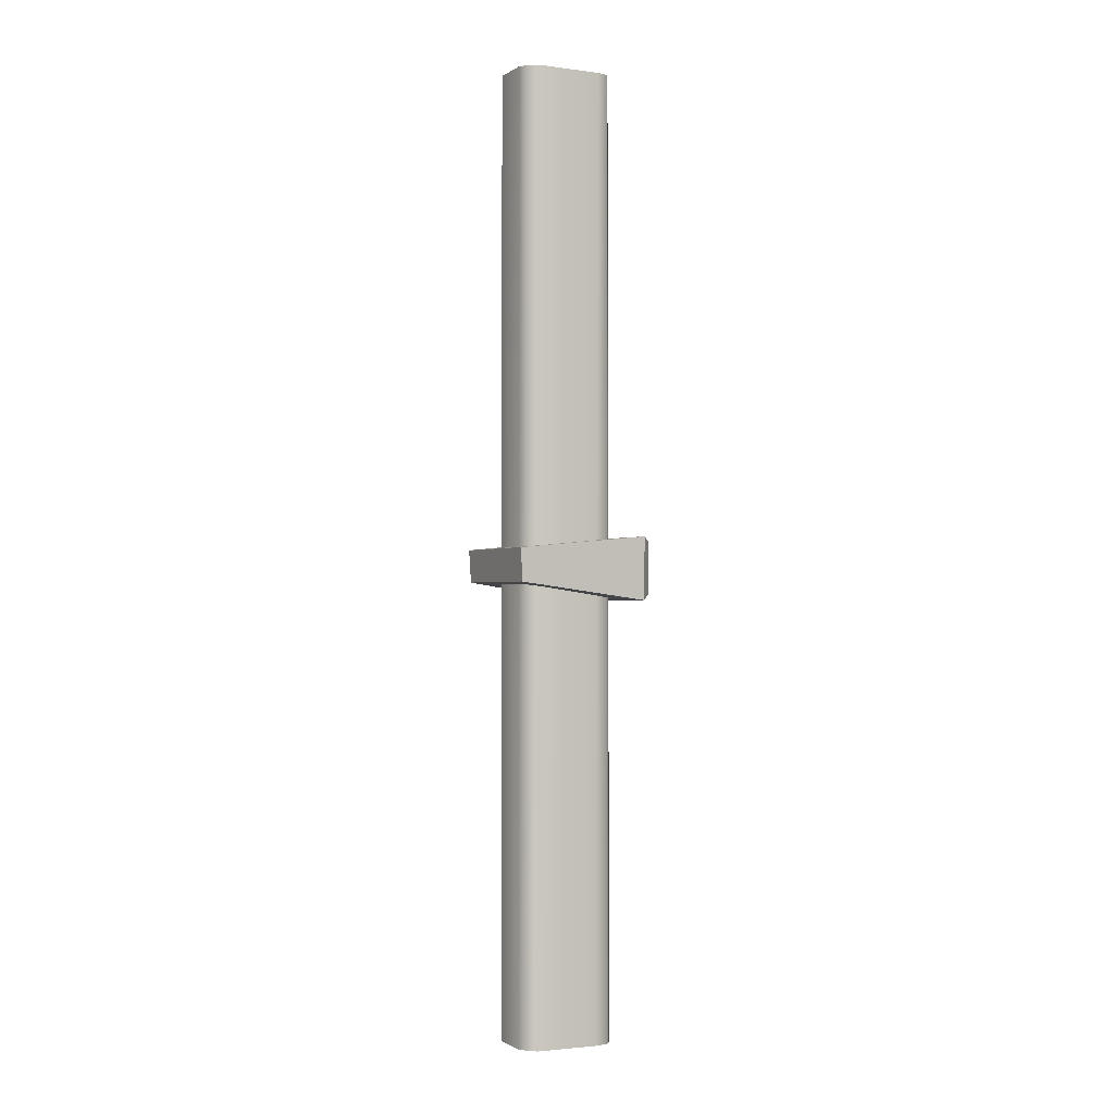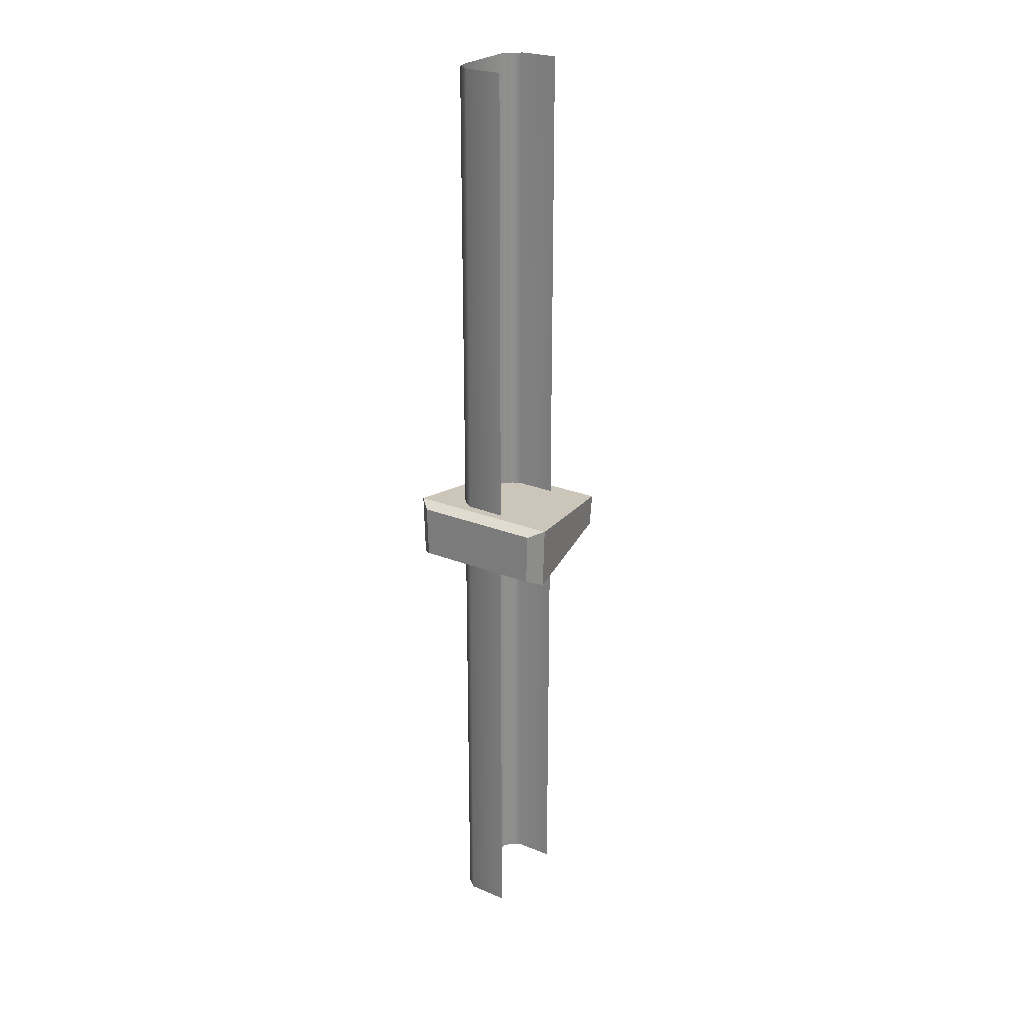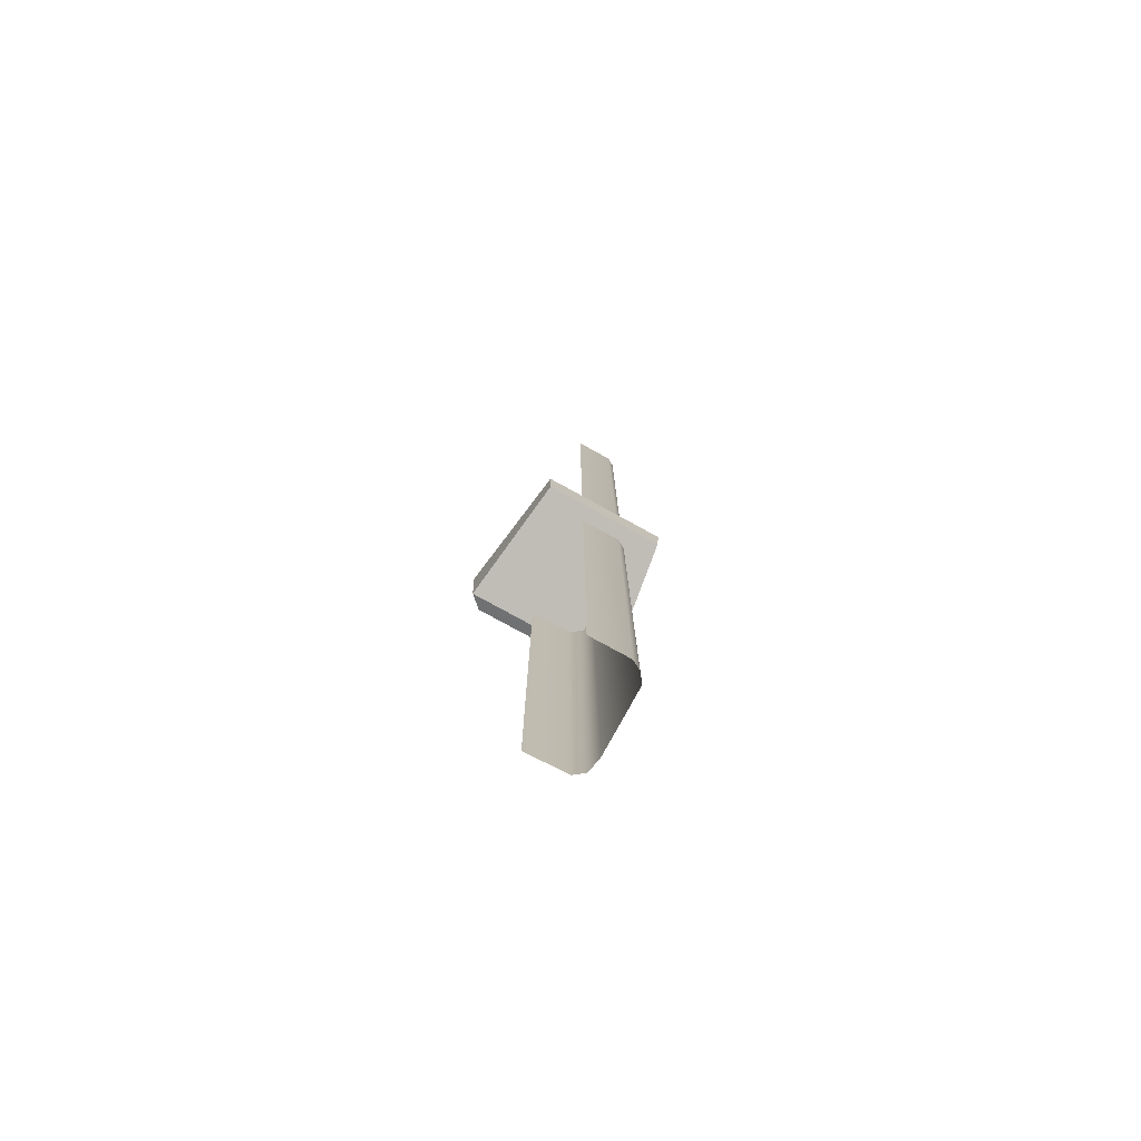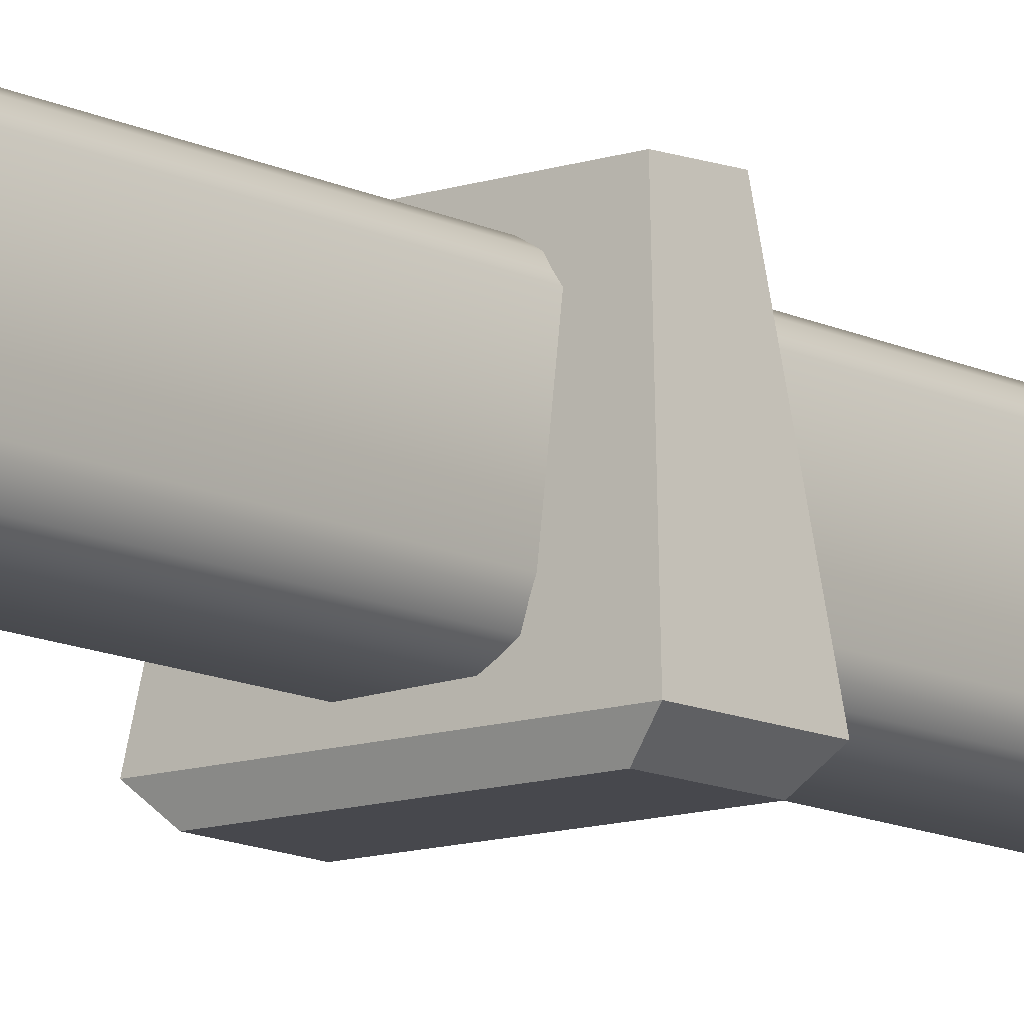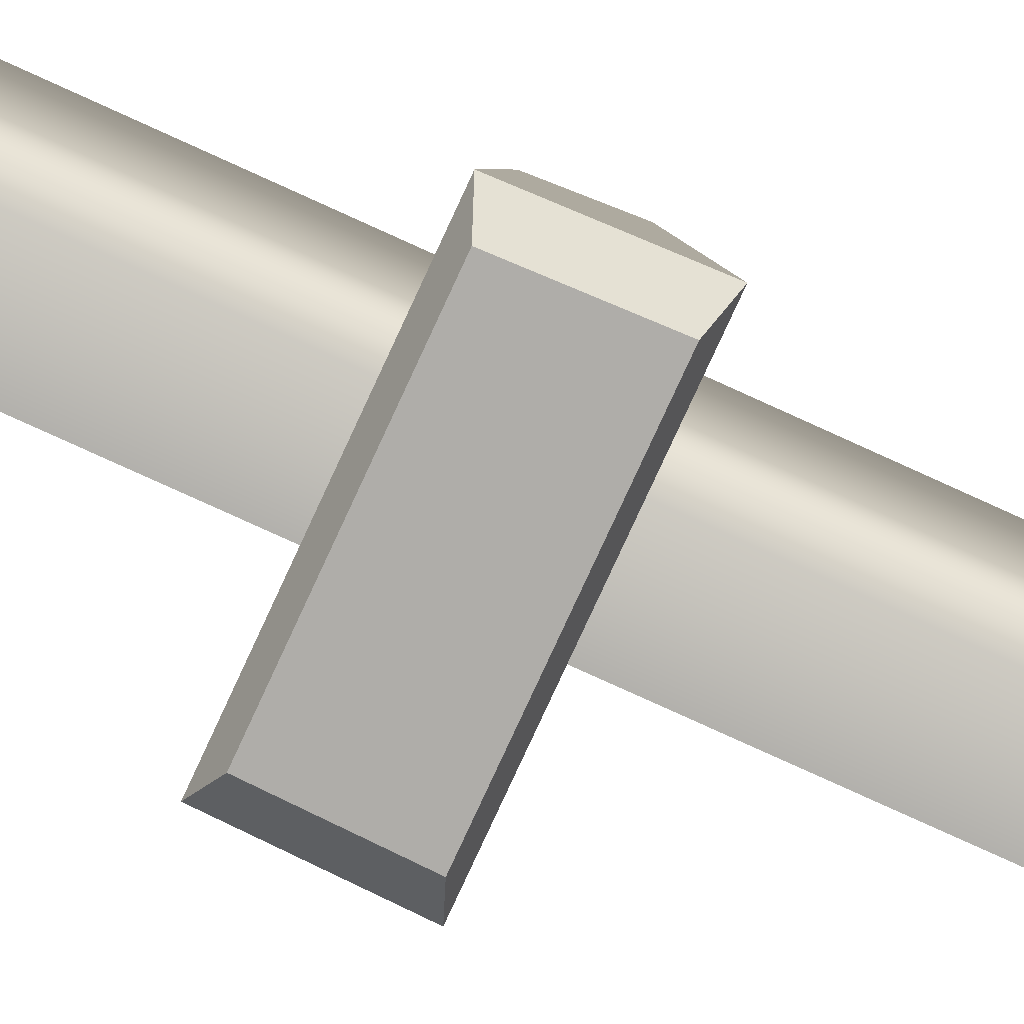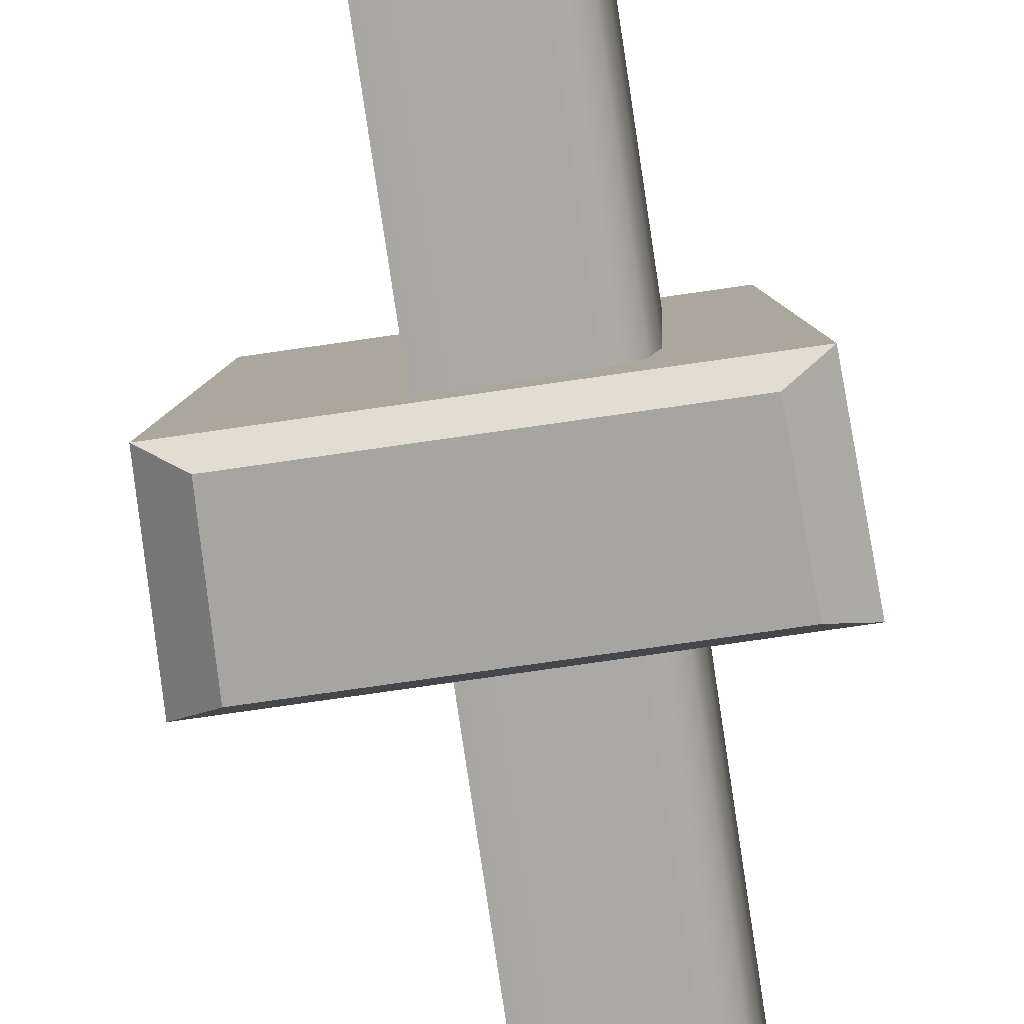
<metadata>
{"format":"obj","ext":"obj","renderer":"f3d","projection":"perspective","resolution":1024,"background":"white","views":[{"elev":-1.4,"azim":62.8,"up":"+Y"},{"elev":25.1,"azim":-147.0,"up":"+Y"},{"elev":-77.9,"azim":-28.8,"up":"+Y"},{"elev":-11.7,"azim":39.1,"up":"+Z"},{"elev":-77.3,"azim":65.4,"up":"+Z"},{"elev":-73.7,"azim":8.3,"up":"+Z"}]}
</metadata>
<code>
g Sphere_013
v -0.1609 -0.09217 -0.1211
v -0.1649 0.0409 -0.1211
v -0.1283 0.0156 0.1473
v -0.1251 -0.05421 0.1441
v -0.1649 0.0409 -0.1211
v -0.1366 0.0295 -0.1473
v 0.1366 0.0295 -0.1473
v 0.1649 0.0409 -0.1211
v 0.1609 -0.09217 -0.1211
v -0.1609 -0.09217 -0.1211
v -0.1251 -0.05421 0.1441
v 0.1244 -0.05421 0.1441
v 0.1244 -0.05421 0.1441
v 0.1276 0.01559 0.1473
v 0.1649 0.0409 -0.1211
v 0.1609 -0.09217 -0.1211
v -0.1251 -0.05421 0.1441
v -0.1283 0.0156 0.1473
v 0.1276 0.01559 0.1473
v 0.1244 -0.05421 0.1441
v 0.1276 0.01559 0.1473
v -0.1283 0.0156 0.1473
v -0.1649 0.0409 -0.1211
v 0.1649 0.0409 -0.1211
v 0.1333 -0.08076 -0.1473
v 0.1366 0.0295 -0.1473
v -0.1366 0.0295 -0.1473
v -0.1333 -0.08076 -0.1473
v 0.1649 0.0409 -0.1211
v 0.1366 0.0295 -0.1473
v 0.1333 -0.08076 -0.1473
v 0.1609 -0.09217 -0.1211
v 0.1609 -0.09217 -0.1211
v 0.1333 -0.08076 -0.1473
v -0.1333 -0.08076 -0.1473
v -0.1609 -0.09217 -0.1211
v -0.1609 -0.09217 -0.1211
v -0.1333 -0.08076 -0.1473
v -0.1366 0.0295 -0.1473
v -0.1649 0.0409 -0.1211
v 0.04906 1.026 -0.09668
v -0.03401 1.026 -0.099
v -0.03401 -1.026 -0.099
v 0.05362 -1.026 -0.09668
v 0.075 1.026 -0.08053
v 0.075 -1.026 -0.08053
v 0.06688 -1.022 0.104
v 0.06688 1.025 0.104
v 0.08106 1.026 0.08292
v 0.08106 -1.022 0.08563
v 0.08123 1.026 -0.05616
v 0.08123 -1.025 -0.04802
v 0.075 1.026 -0.08053
v 0.075 -1.026 -0.08053
v 0.06688 -1.022 0.104
v 0.05004 1.025 0.1142
v 0.06688 1.025 0.104
v 0.04859 -1.022 0.1142
v -0.03401 1.026 0.1142
v 0.05004 1.026 0.1142
v -0.03401 -1.022 0.1142
g Sphere_013_0
f 3 2 1
f 4 3 1
f 7 6 5
f 8 7 5
f 11 10 9
f 12 11 9
f 15 14 13
f 16 15 13
f 19 18 17
f 20 19 17
f 23 22 21
f 24 23 21
f 27 26 25
f 28 27 25
f 31 30 29
f 32 31 29
f 35 34 33
f 36 35 33
f 39 38 37
f 40 39 37
g Sphere_013_1
f 43 42 41
f 44 43 41
f 44 41 45
f 46 44 45
f 49 48 47
f 50 49 47
f 51 49 50
f 52 51 50
f 53 51 52
f 54 53 52
f 57 56 55
f 56 58 55
f 59 58 56
f 56 60 59
f 59 61 58

</code>
